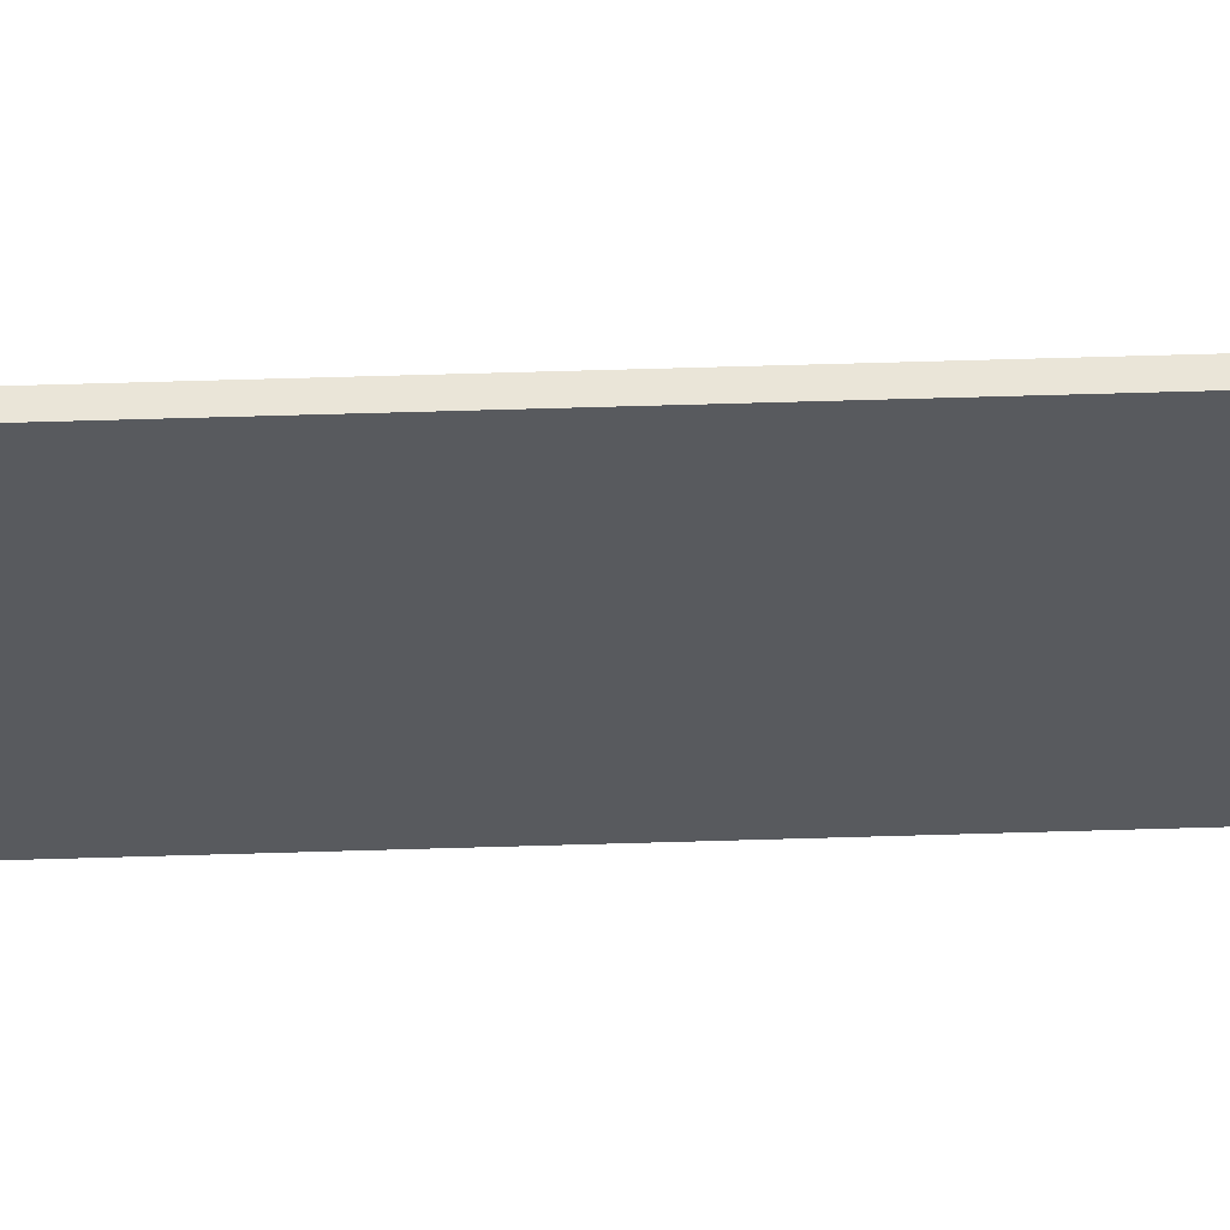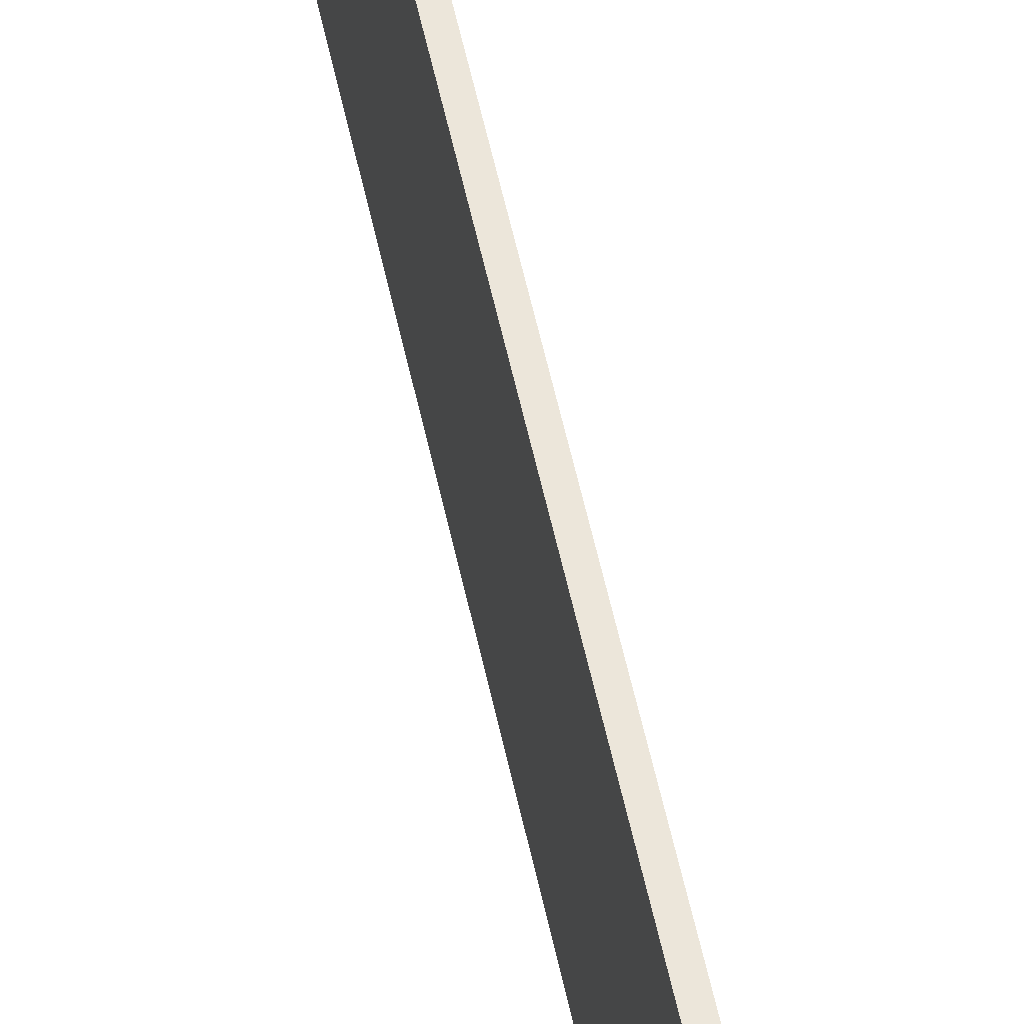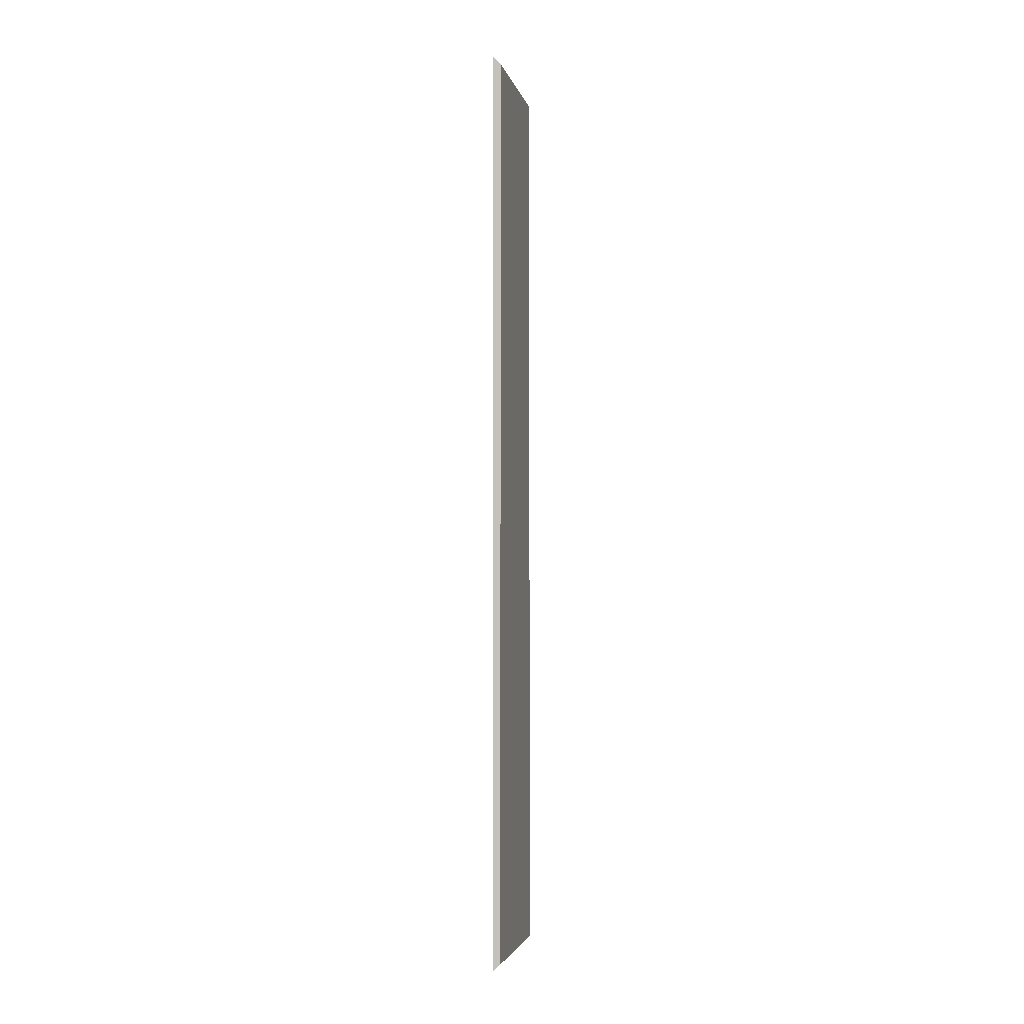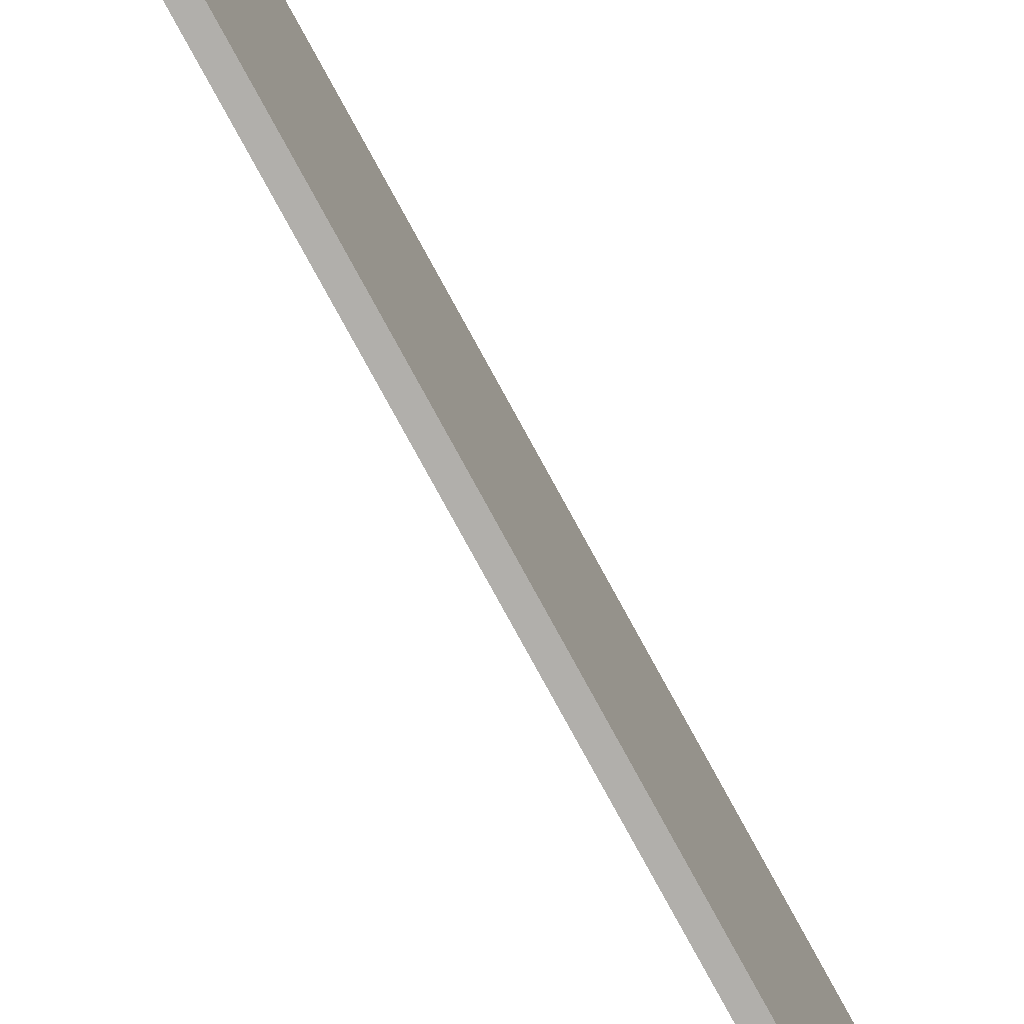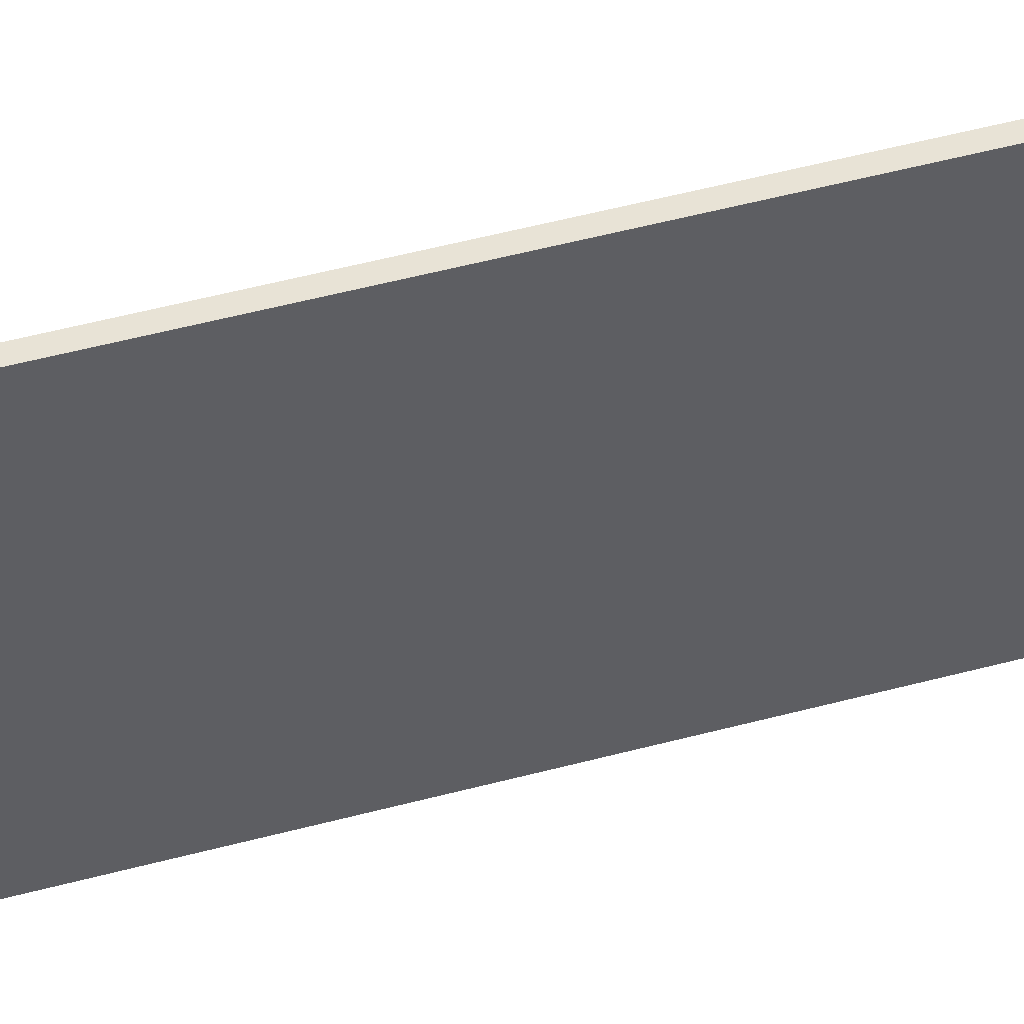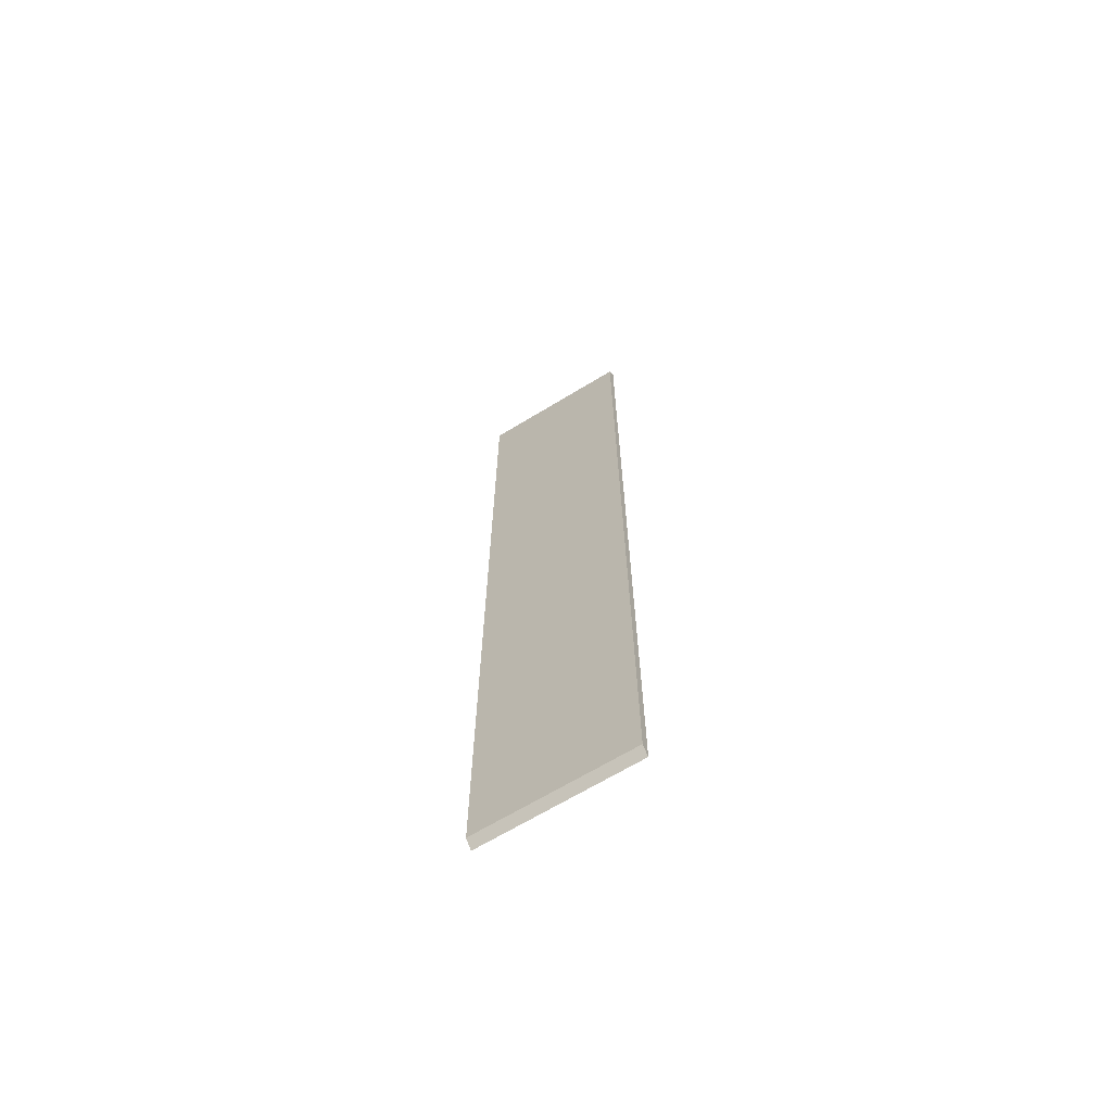
<metadata>
{"format":"obj","ext":"obj","renderer":"f3d","projection":"perspective","resolution":1024,"background":"white","views":[{"elev":58.8,"azim":88.2,"up":"+Y"},{"elev":54.4,"azim":168.2,"up":"+Y"},{"elev":-3.1,"azim":11.5,"up":"+Z"},{"elev":-78.1,"azim":28.6,"up":"+Y"},{"elev":41.9,"azim":-108.8,"up":"+Y"},{"elev":-66.9,"azim":121.4,"up":"+Z"}]}
</metadata>
<code>
o wall.013
v -2.928 -0 1.078
v -2.928 -0 -0.922
v -2.928 -0 -2.922
v -2.928 -0 -4.922
v -2.878 -0 -4.872
v -2.878 -0 1.028
v -2.878 -0 -0.922
v -2.878 -0 -2.922
v -2.878 1 1.028
v -2.878 1 -0.922
v -2.878 1 -2.922
v -2.878 1 -4.872
v -2.928 1 1.078
v -2.928 1 -0.922
v -2.928 1 -2.922
v -2.928 1 -4.922
f 6 1 2 7
f 7 2 3 8
f 8 3 4 5
f 9 10 14 13
f 10 11 15 14
f 11 12 16 15
f 4 3 15 16
f 2 1 13 14
f 7 8 11 10
f 5 4 16 12
f 3 2 14 15
f 8 5 12 11
f 6 7 10 9
f 1 6 9 13

</code>
